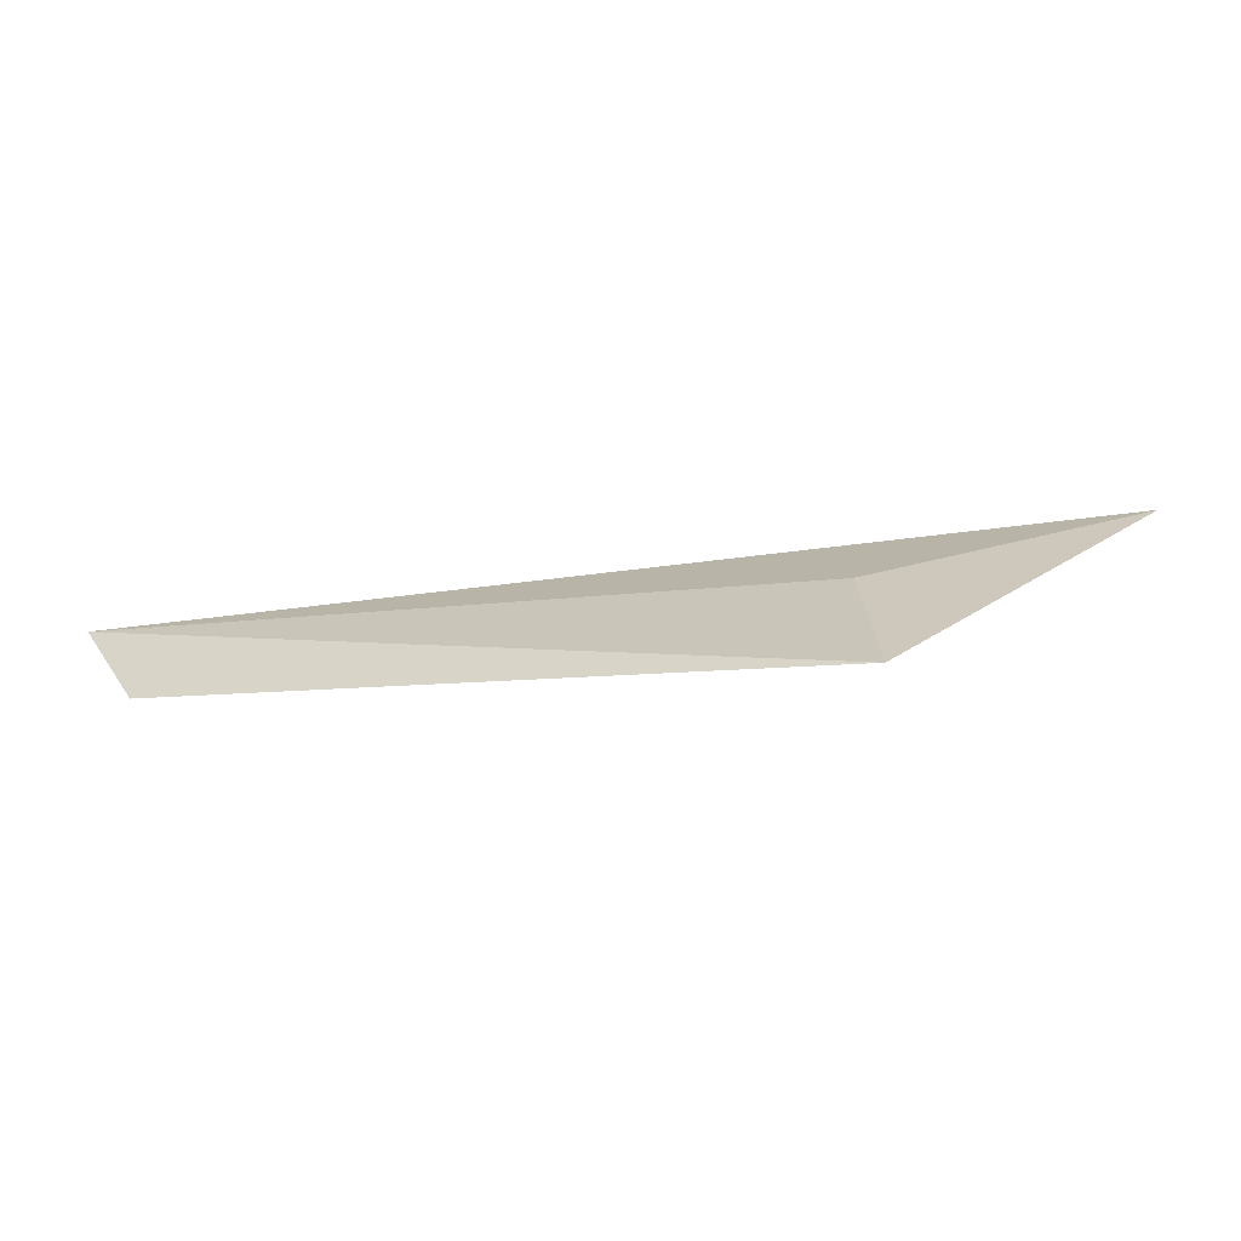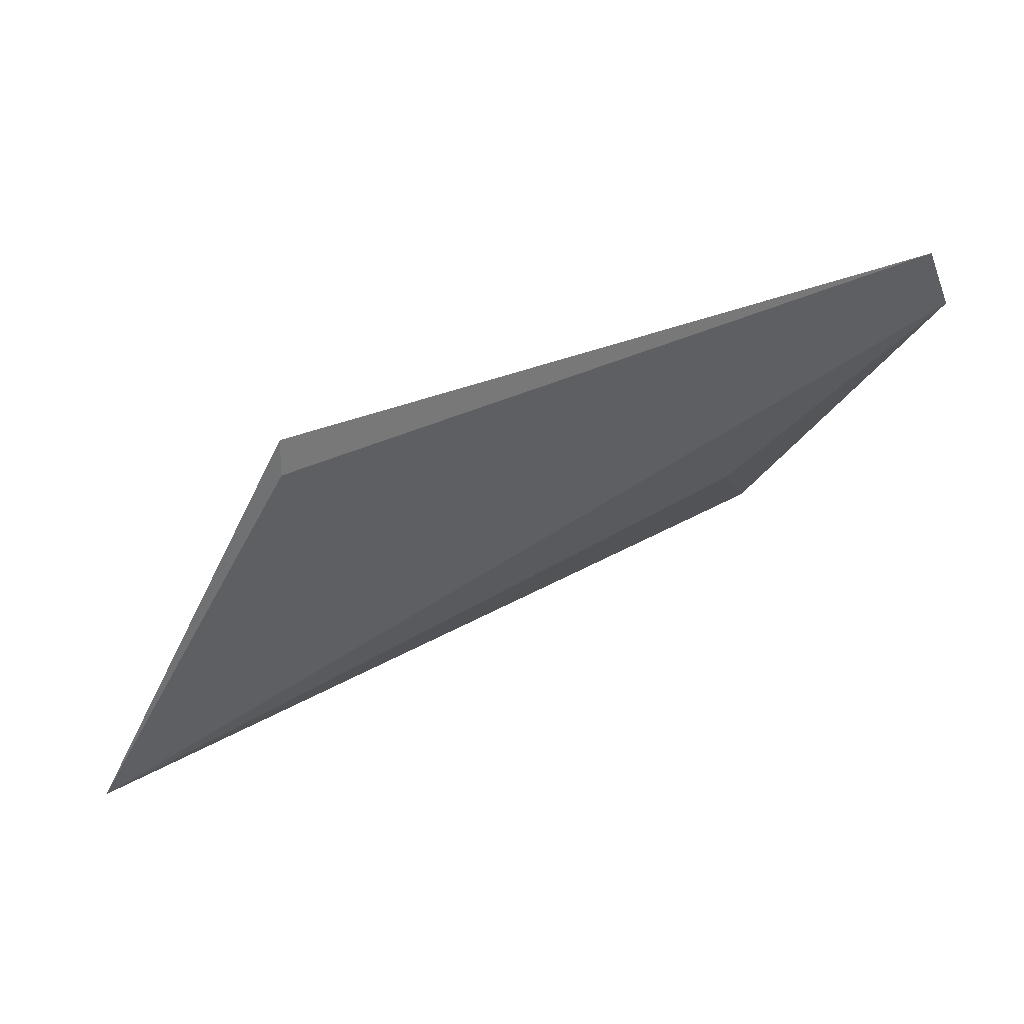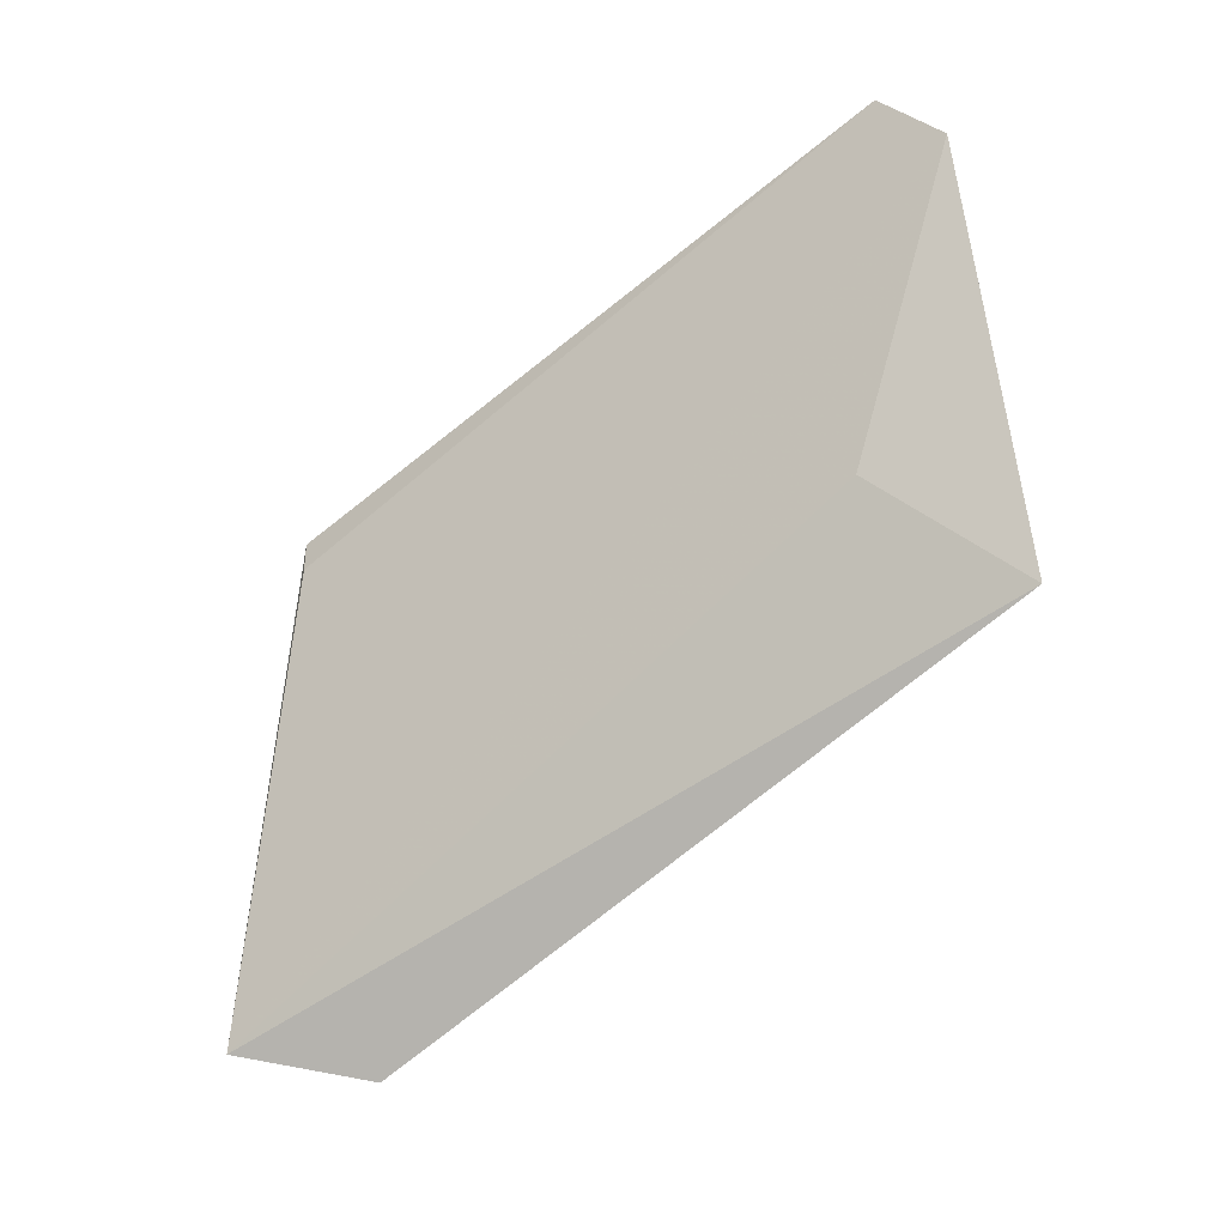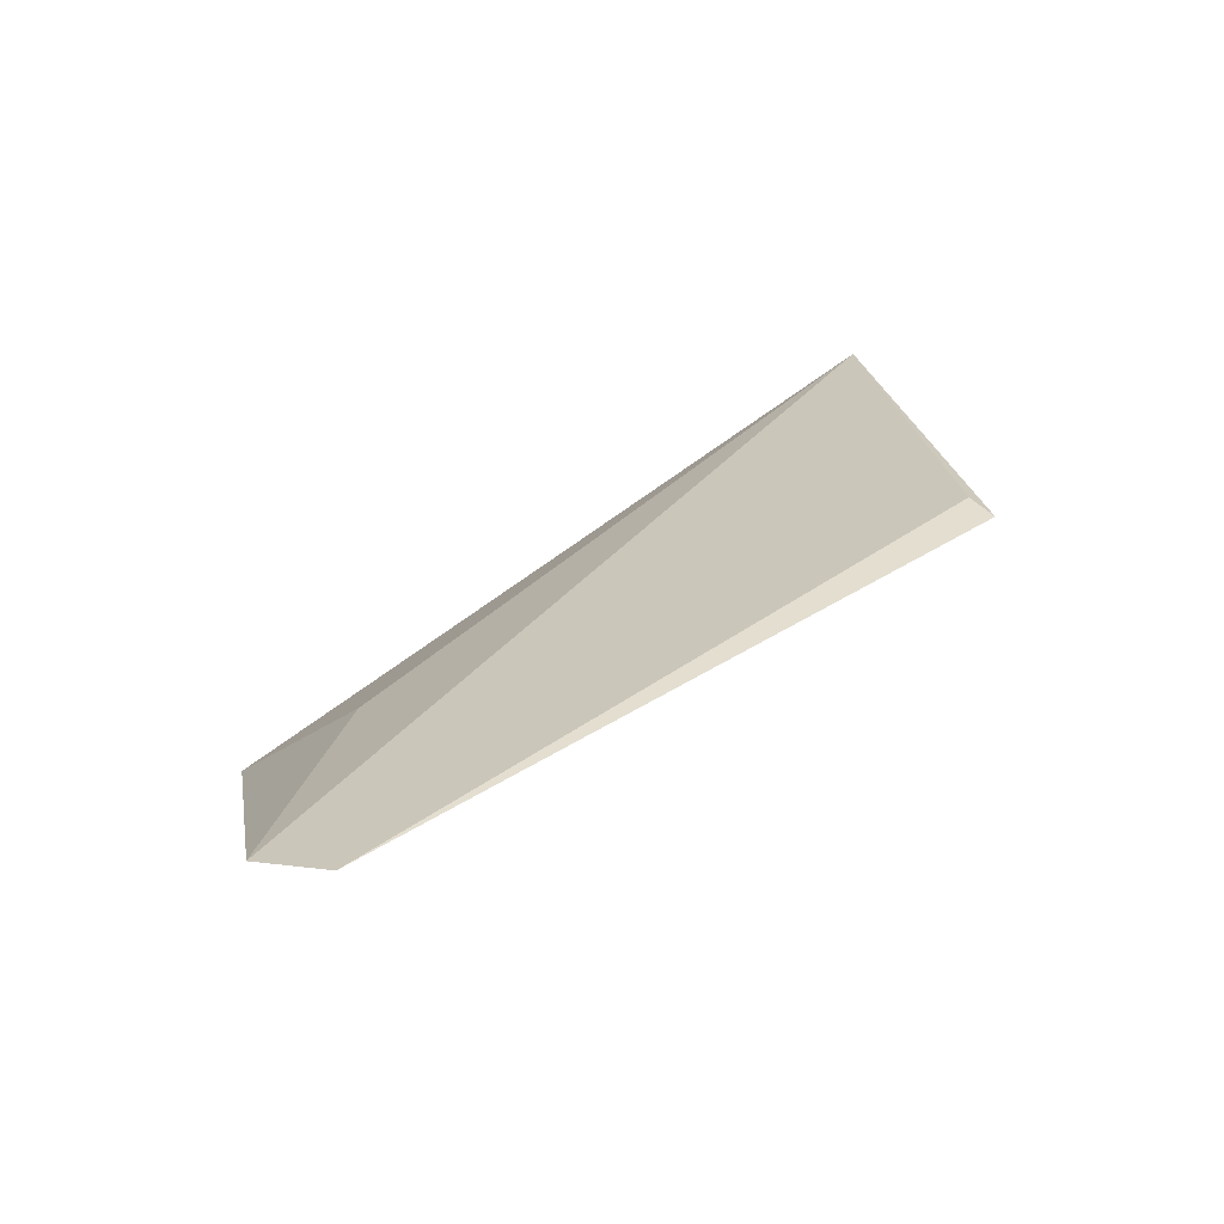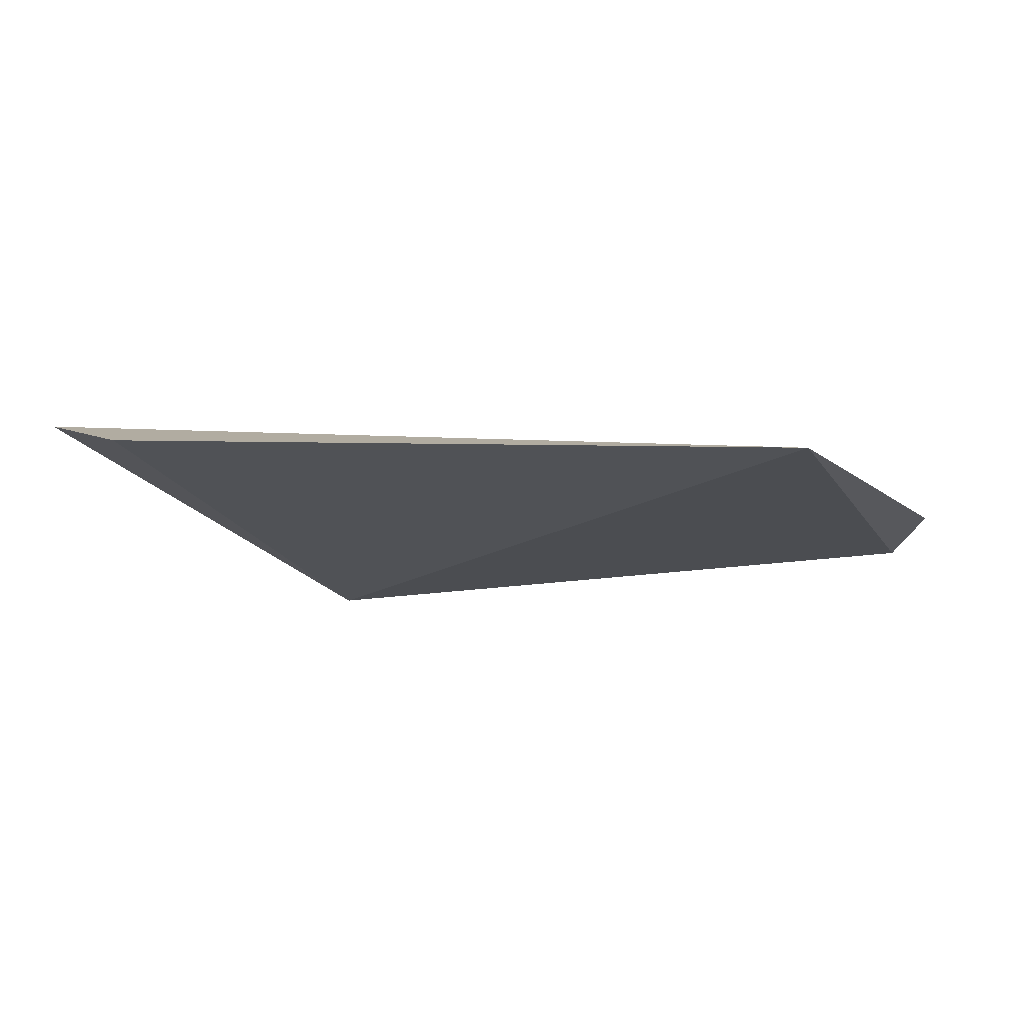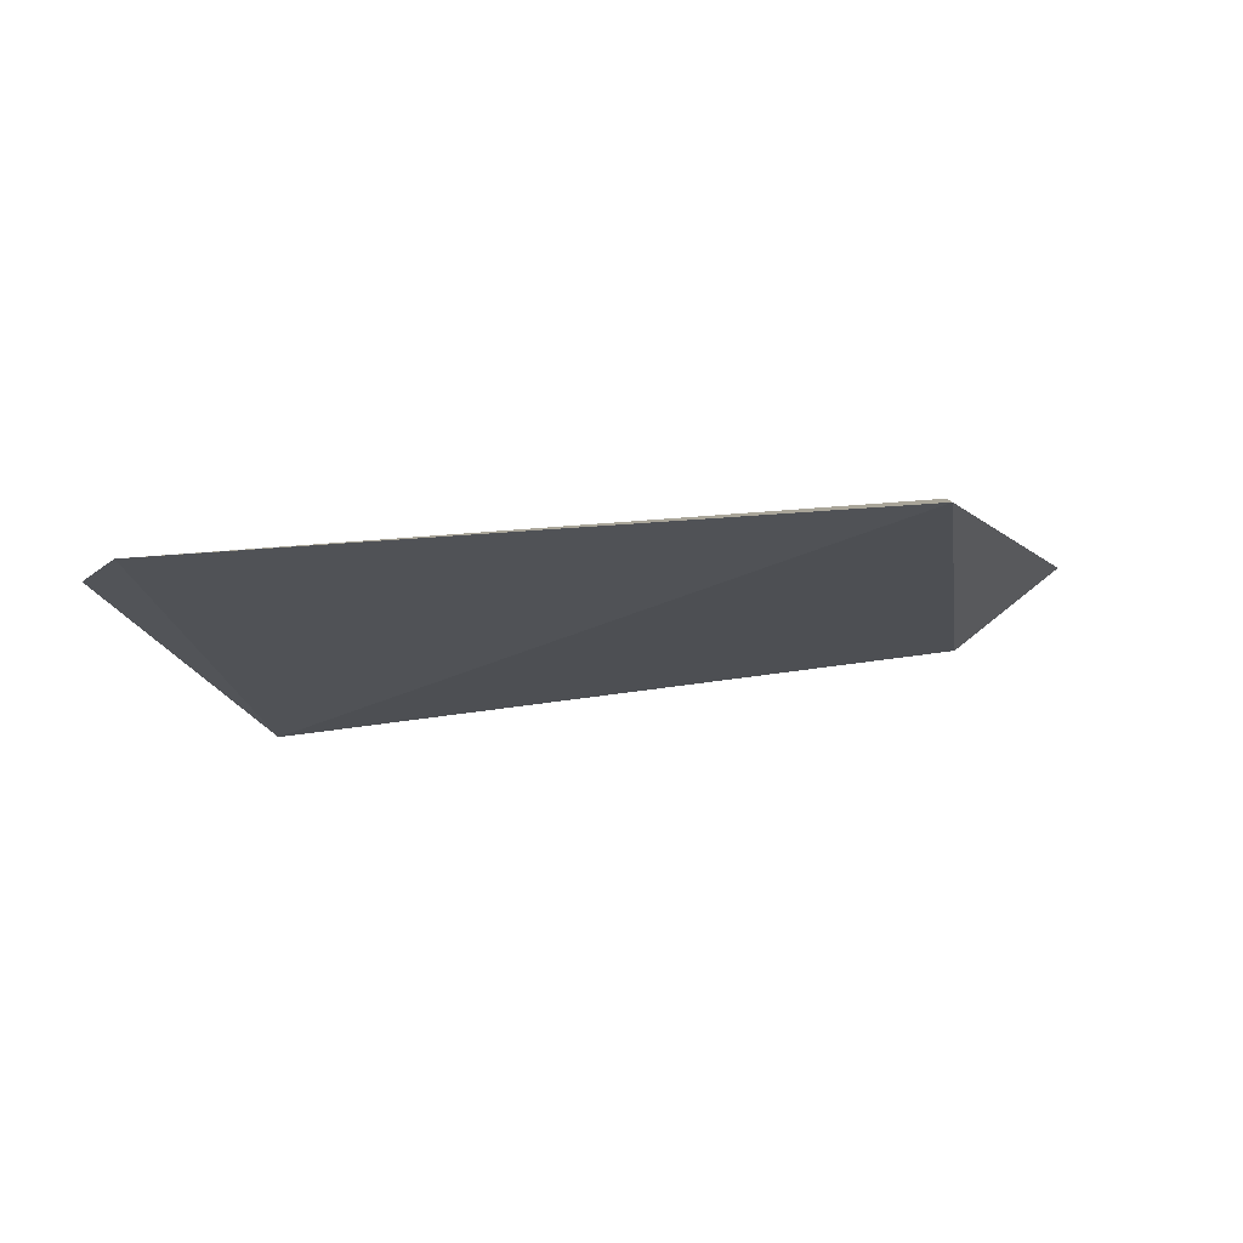
<metadata>
{"format":"obj","ext":"obj","renderer":"f3d","projection":"perspective","resolution":1024,"background":"white","views":[{"elev":-19.5,"azim":35.0,"up":"+Z"},{"elev":30.6,"azim":-20.1,"up":"+Y"},{"elev":-51.0,"azim":42.9,"up":"+Y"},{"elev":38.6,"azim":149.2,"up":"+Z"},{"elev":-48.8,"azim":15.3,"up":"+Z"},{"elev":10.7,"azim":179.8,"up":"+Z"}]}
</metadata>
<code>
v -0.1001 -0.02444 0.01209
v -0.08354 -0.0147 0.01528
v -0.1022 -0.0238 0.01401
v -0.09848 -0.01451 0.01668
v -0.08585 -0.02131 0.01093
v -0.09848 -0.01528 0.01664
v -0.08446 -0.01315 0.01593
v -0.08755 -0.01916 0.01343
f 1 3 4
f 5 1 4
f 5 3 1
f 6 4 3
f 7 5 4
f 7 2 5
f 7 4 6
f 7 6 3
f 7 3 2
f 8 5 2
f 8 2 3
f 8 3 5

</code>
